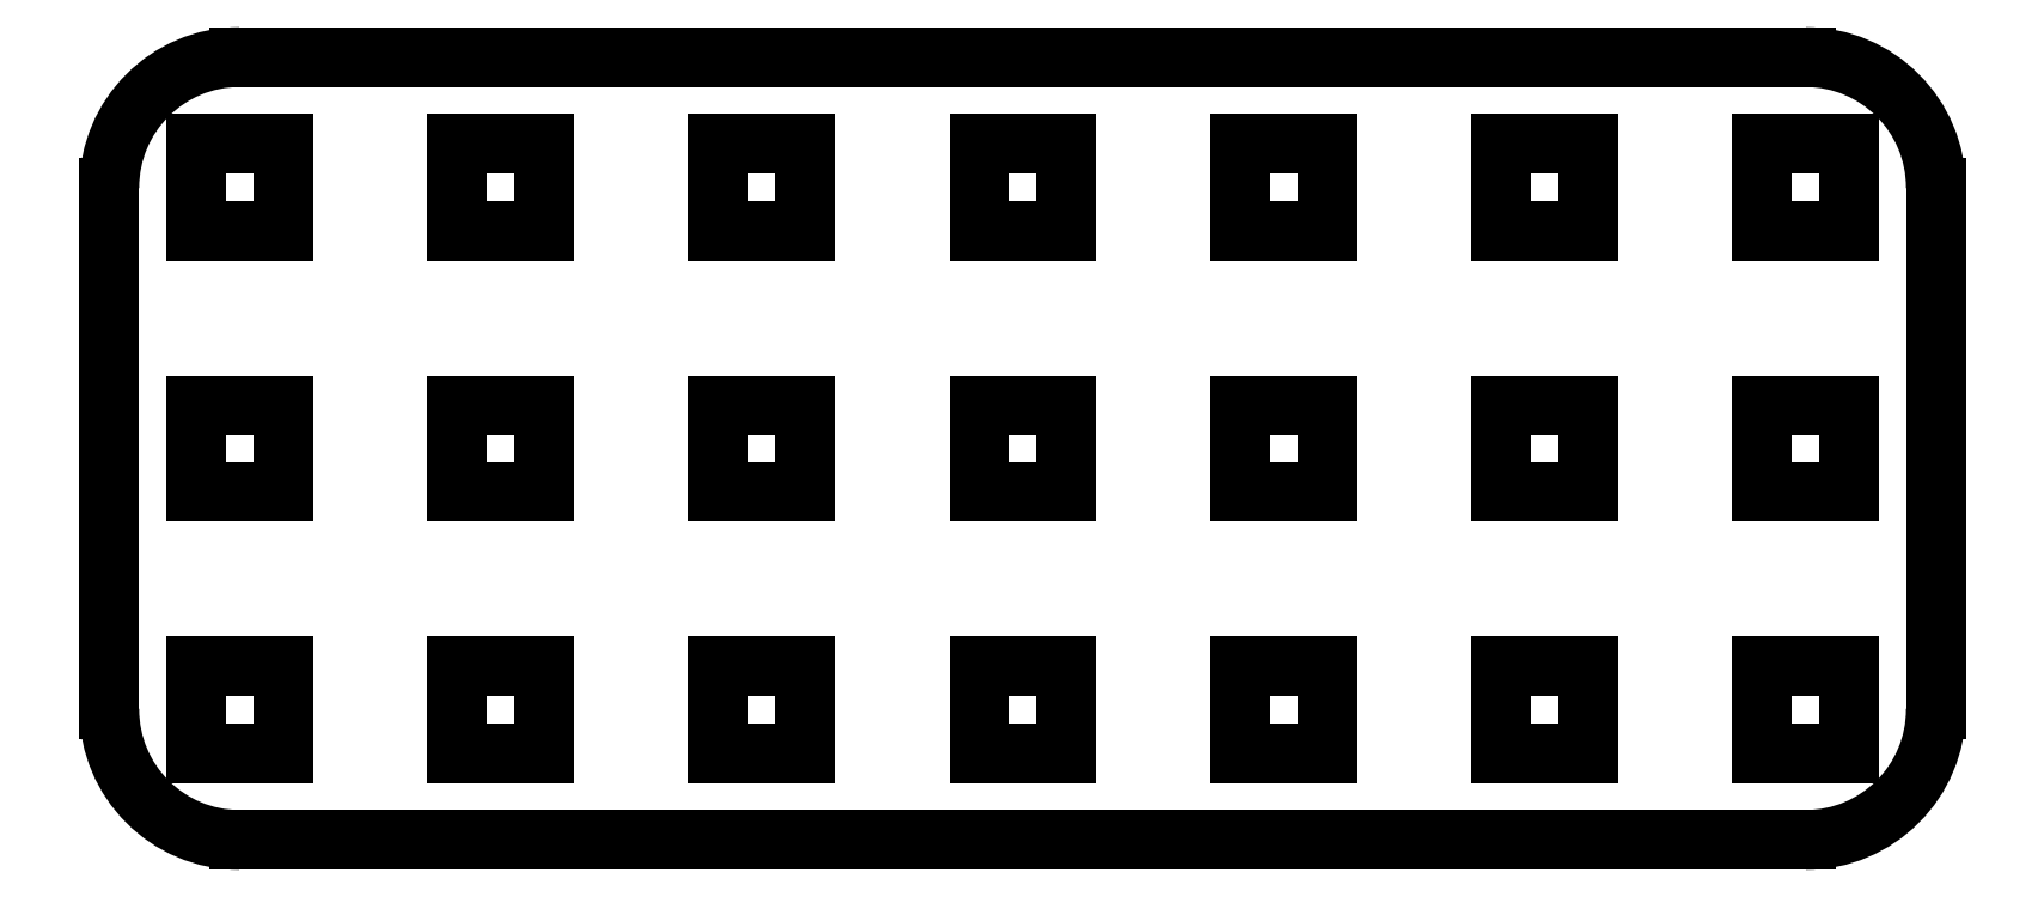
<metadata>
{"format":"dxf","ext":"dxf","renderer":"ezdxf+matplotlib","layout":"modelspace","background":"white","min_lineweight":24,"dpi":150}
</metadata>
<code>
0
SECTION
2
ENTITIES
0
LINE
8
Default
10
13.66
20
300.6
30
0
11
67.66
21
300.6
31
0
0
LINE
8
Default
10
13.66
20
273.6
30
0
11
67.66
21
273.6
31
0
0
LINE
8
Default
10
9.164
20
296.1
30
0
11
9.164
21
278.1
31
0
0
LINE
8
Default
10
72.16
20
296.1
30
0
11
72.16
21
278.1
31
0
0
ARC
8
Default
10
67.66
20
296.1
30
0
40
4.5
50
0
51
90
0
ARC
8
Default
10
67.66
20
278.1
30
0
40
4.5
50
270
51
0
0
ARC
8
Default
10
13.66
20
296.1
30
0
40
4.5
50
90
51
180
0
ARC
8
Default
10
13.66
20
278.1
30
0
40
4.5
50
180
51
270
0
INSERT
8
Default
2
SE
10
0
20
0
30
0
0
INSERT
8
Default
2
SE1
10
0
20
0
30
0
0
INSERT
8
Default
2
SE2
10
0
20
0
30
0
0
INSERT
8
Default
2
SE3
10
0
20
0
30
0
0
INSERT
8
Default
2
SE4
10
0
20
0
30
0
0
INSERT
8
Default
2
SE5
10
0
20
0
30
0
0
INSERT
8
Default
2
SE6
10
0
20
0
30
0
0
INSERT
8
Default
2
SE7
10
0
20
0
30
0
0
INSERT
8
Default
2
SE8
10
0
20
0
30
0
0
INSERT
8
Default
2
SE9
10
0
20
0
30
0
0
INSERT
8
Default
2
SE10
10
0
20
0
30
0
0
INSERT
8
Default
2
SE11
10
0
20
0
30
0
0
INSERT
8
Default
2
SE12
10
0
20
0
30
0
0
INSERT
8
Default
2
SE13
10
0
20
0
30
0
0
INSERT
8
Default
2
SE14
10
0
20
0
30
0
0
INSERT
8
Default
2
SE15
10
0
20
0
30
0
0
INSERT
8
Default
2
SE16
10
0
20
0
30
0
0
INSERT
8
Default
2
SE17
10
0
20
0
30
0
0
INSERT
8
Default
2
SE18
10
0
20
0
30
0
0
INSERT
8
Default
2
SE19
10
0
20
0
30
0
0
INSERT
8
Default
2
SE20
10
0
20
0
30
0
0
ENDSEC
0
EOF

</code>
